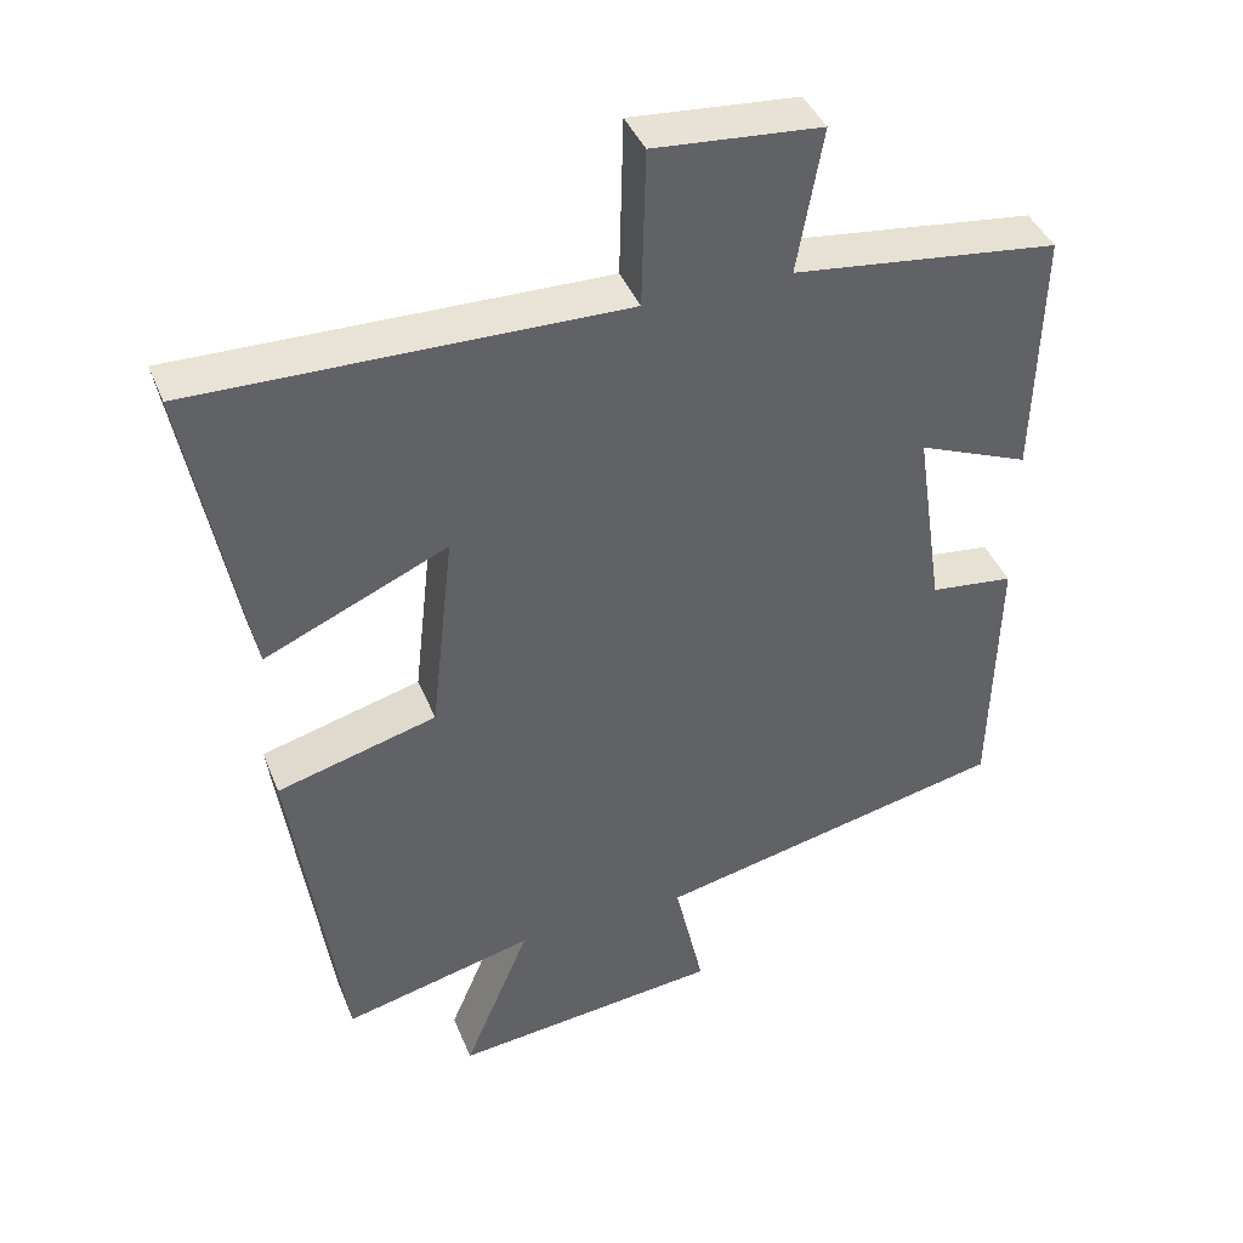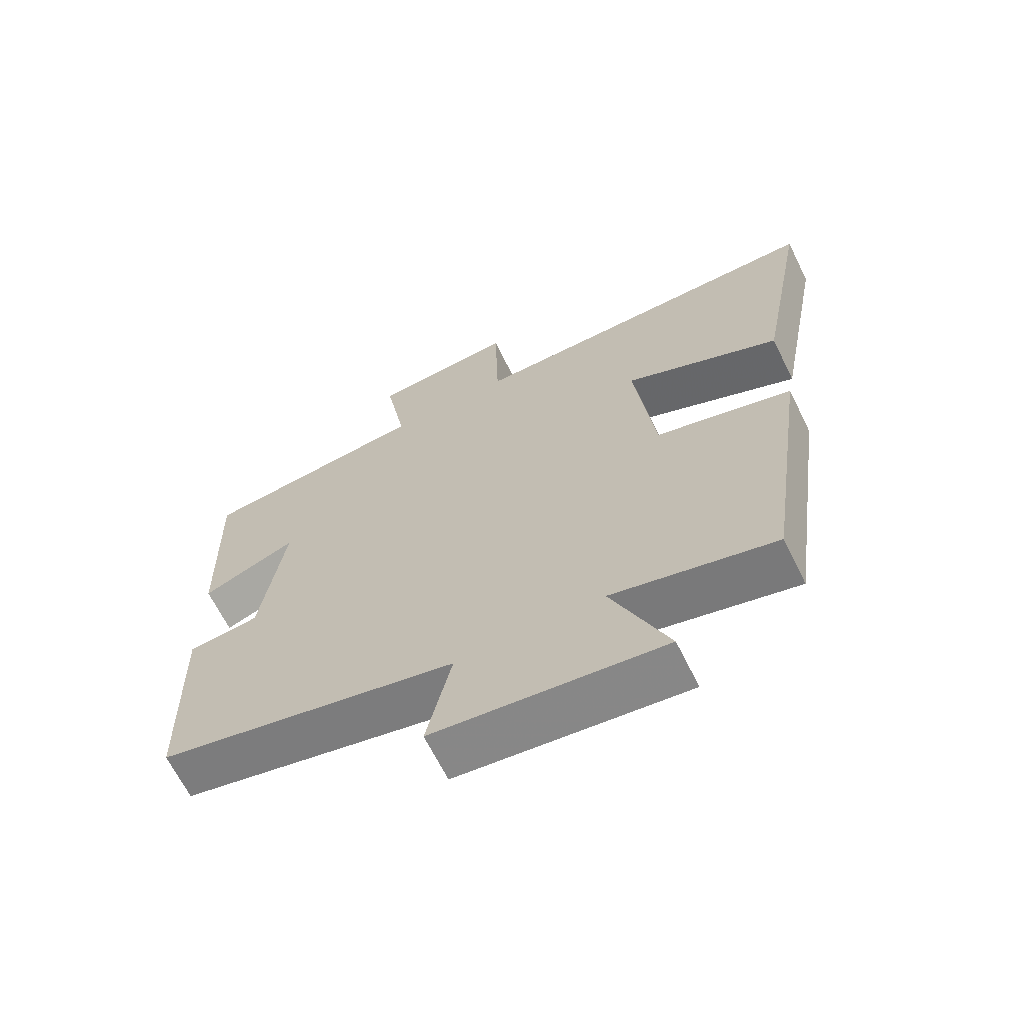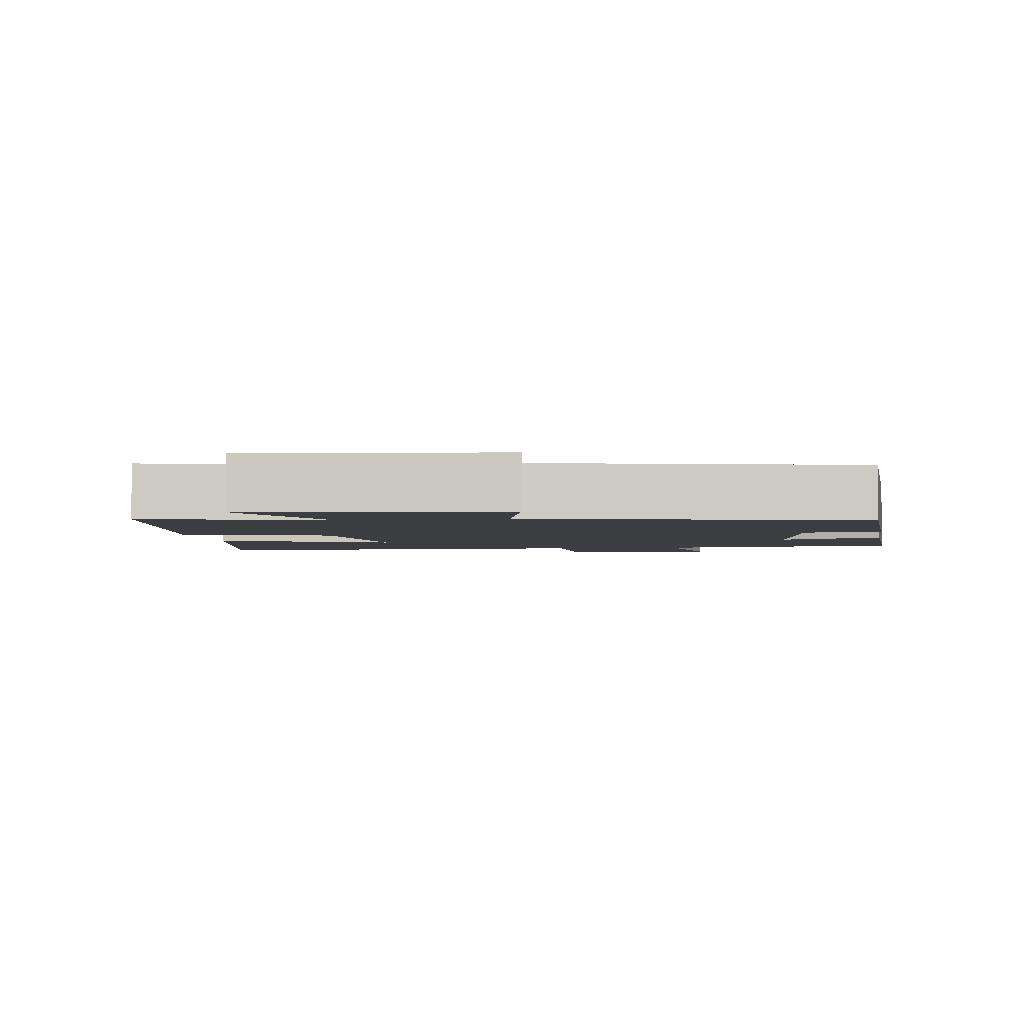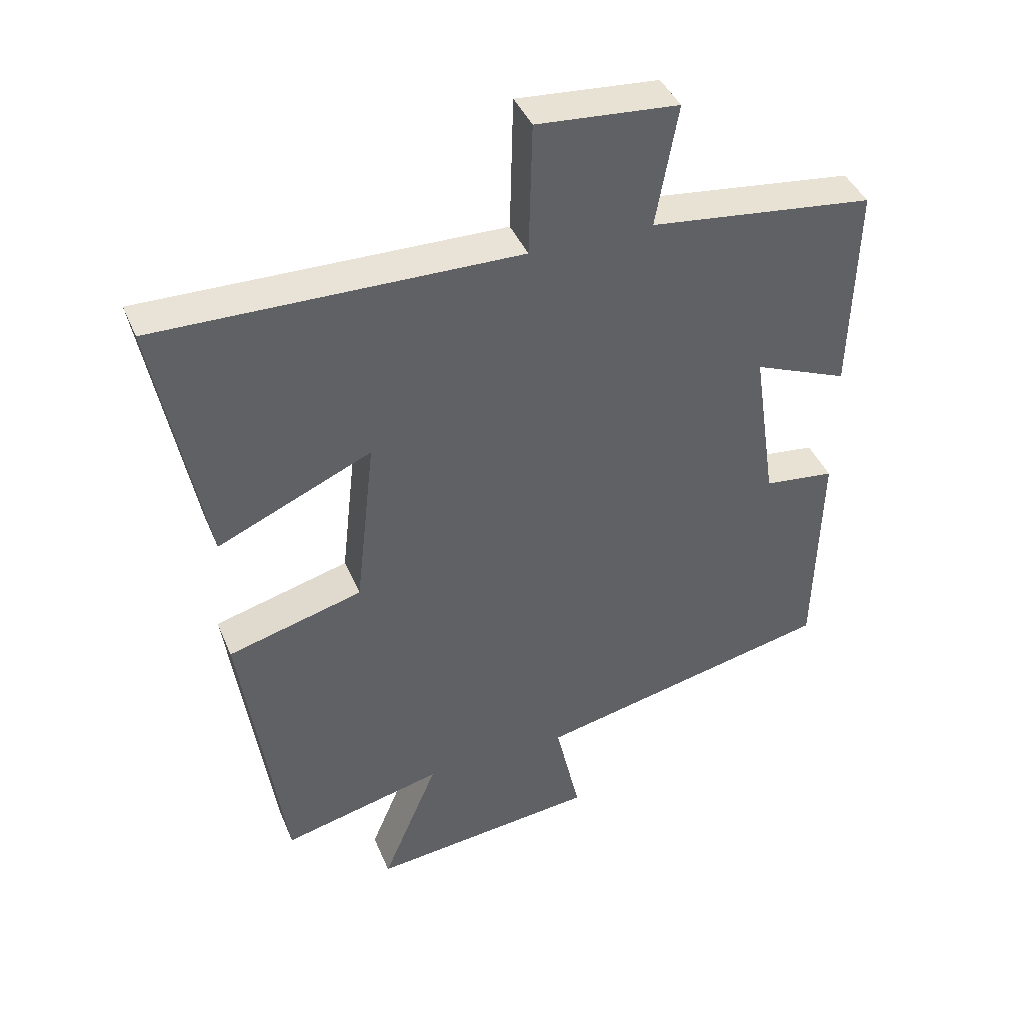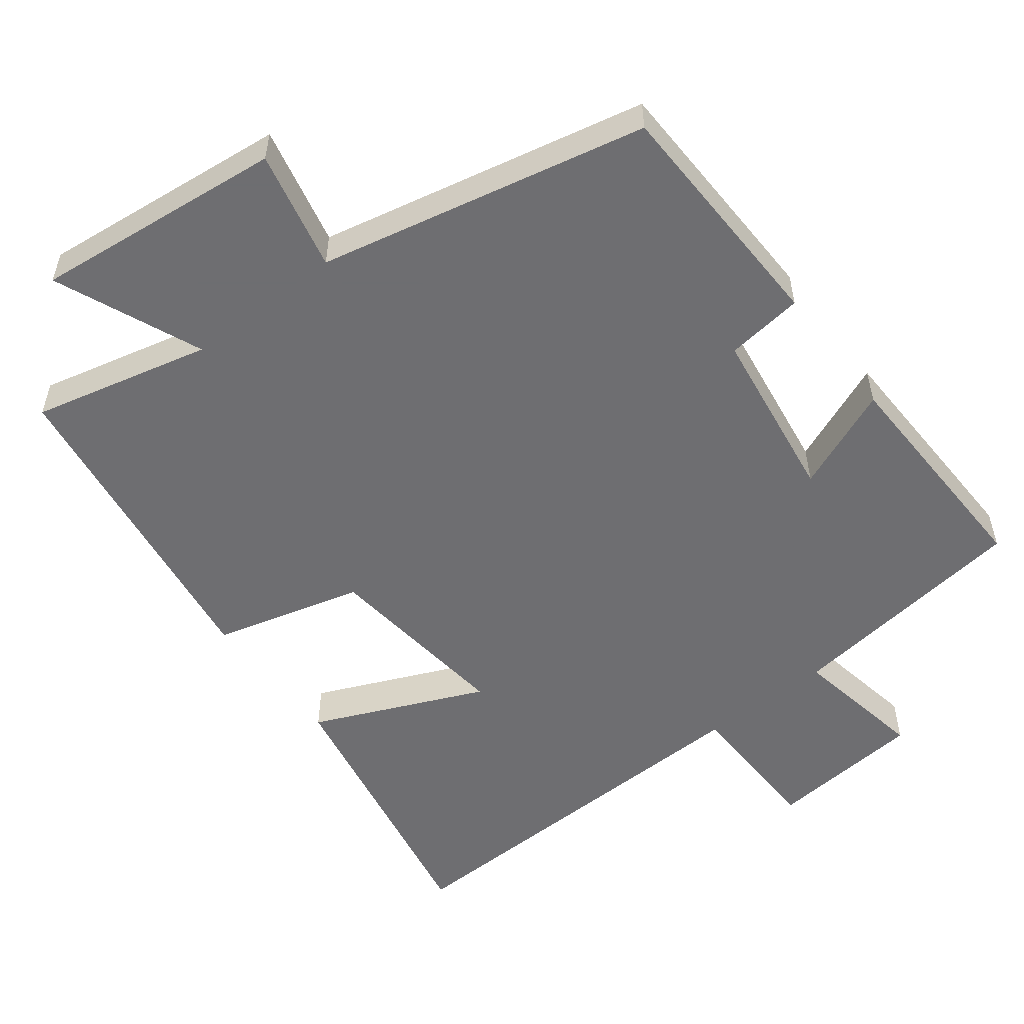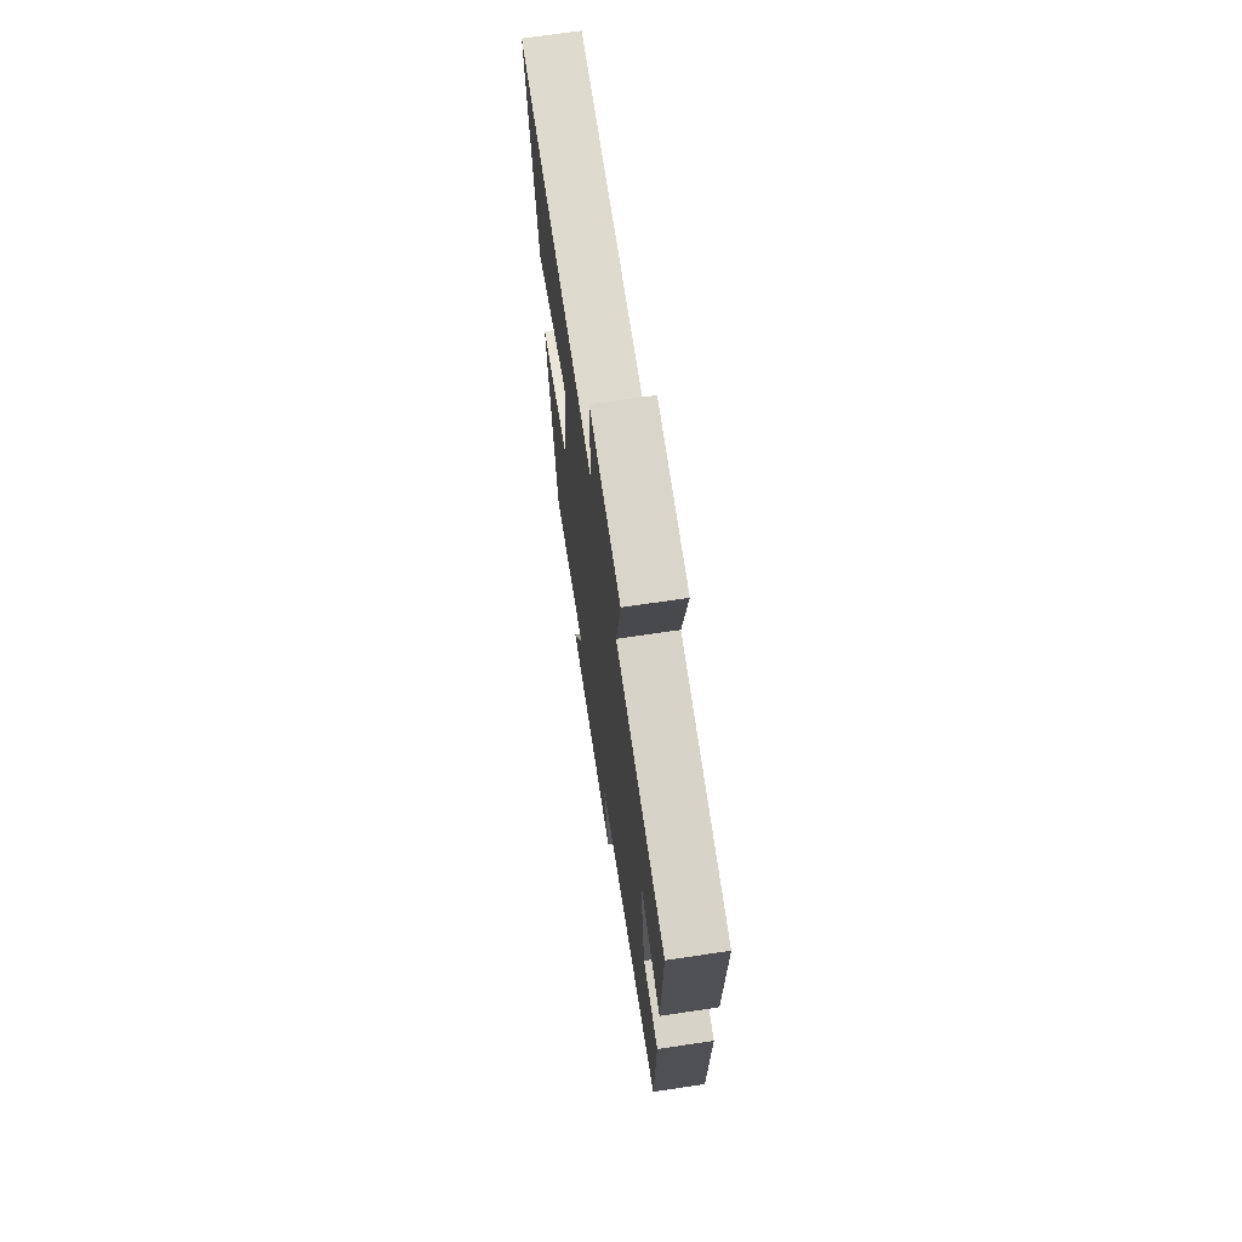
<metadata>
{"format":"obj","ext":"obj","renderer":"f3d","projection":"perspective","resolution":1024,"background":"white","views":[{"elev":41.1,"azim":159.2,"up":"+Z"},{"elev":-66.2,"azim":26.3,"up":"+Z"},{"elev":-3.0,"azim":-171.8,"up":"+Y"},{"elev":41.5,"azim":158.5,"up":"+Z"},{"elev":-54.4,"azim":-142.3,"up":"+Y"},{"elev":70.1,"azim":-98.5,"up":"+Z"}]}
</metadata>
<code>
v -0.492 0.07 -0.4
v -0.5 0.07 -0.062
v -0.392 0.07 -0.049
v -0.356 0.07 0.195
v -0.5 0.07 0.136
v -0.508 0.07 0.458
v -0.165 0.07 0.5
v -0.198 0.07 0.686
v 0.018 0.07 0.704
v 0.023 0.07 0.5
v 0.575 0.07 0.51
v 0.5 0.07 0.113
v 0.264 0.07 0.217
v 0.294 0.07 -0.049
v 0.5 0.07 -0.105
v 0.435 0.07 -0.56
v 0.188 0.07 -0.5
v 0.274 0.07 -0.705
v -0.074 0.07 -0.667
v -0.036 0.07 -0.5
v -0.492 0 -0.4
v -0.5 0 -0.062
v -0.392 0 -0.049
v -0.356 0 0.195
v -0.5 0 0.136
v -0.508 0 0.458
v -0.165 0 0.5
v -0.198 0 0.686
v 0.018 0 0.704
v 0.023 0 0.5
v 0.575 0 0.51
v 0.5 0 0.113
v 0.264 0 0.217
v 0.294 0 -0.049
v 0.5 0 -0.105
v 0.435 0 -0.56
v 0.188 0 -0.5
v 0.274 0 -0.705
v -0.074 0 -0.667
v -0.036 0 -0.5
f 17 18 19 20
f 1 2 3
f 20 1 3
f 17 20 3
f 16 17 3
f 15 16 3
f 14 15 3
f 13 14 3 4
f 10 11 12 13
f 10 13 4
f 7 8 9 10
f 6 7 10
f 5 6 10
f 4 5 10
f 40 39 38 37
f 23 22 21
f 23 21 40
f 23 40 37
f 23 37 36
f 23 36 35
f 23 35 34
f 24 23 34 33
f 33 32 31 30
f 24 33 30
f 30 29 28 27
f 30 27 26
f 30 26 25
f 30 25 24
f 1 21 22 2
f 2 22 23 3
f 3 23 24 4
f 4 24 25 5
f 5 25 26 6
f 6 26 27 7
f 7 27 28 8
f 8 28 29 9
f 9 29 30 10
f 10 30 31 11
f 11 31 32 12
f 12 32 33 13
f 13 33 34 14
f 14 34 35 15
f 15 35 36 16
f 16 36 37 17
f 17 37 38 18
f 18 38 39 19
f 19 39 40 20
f 20 40 21 1

</code>
